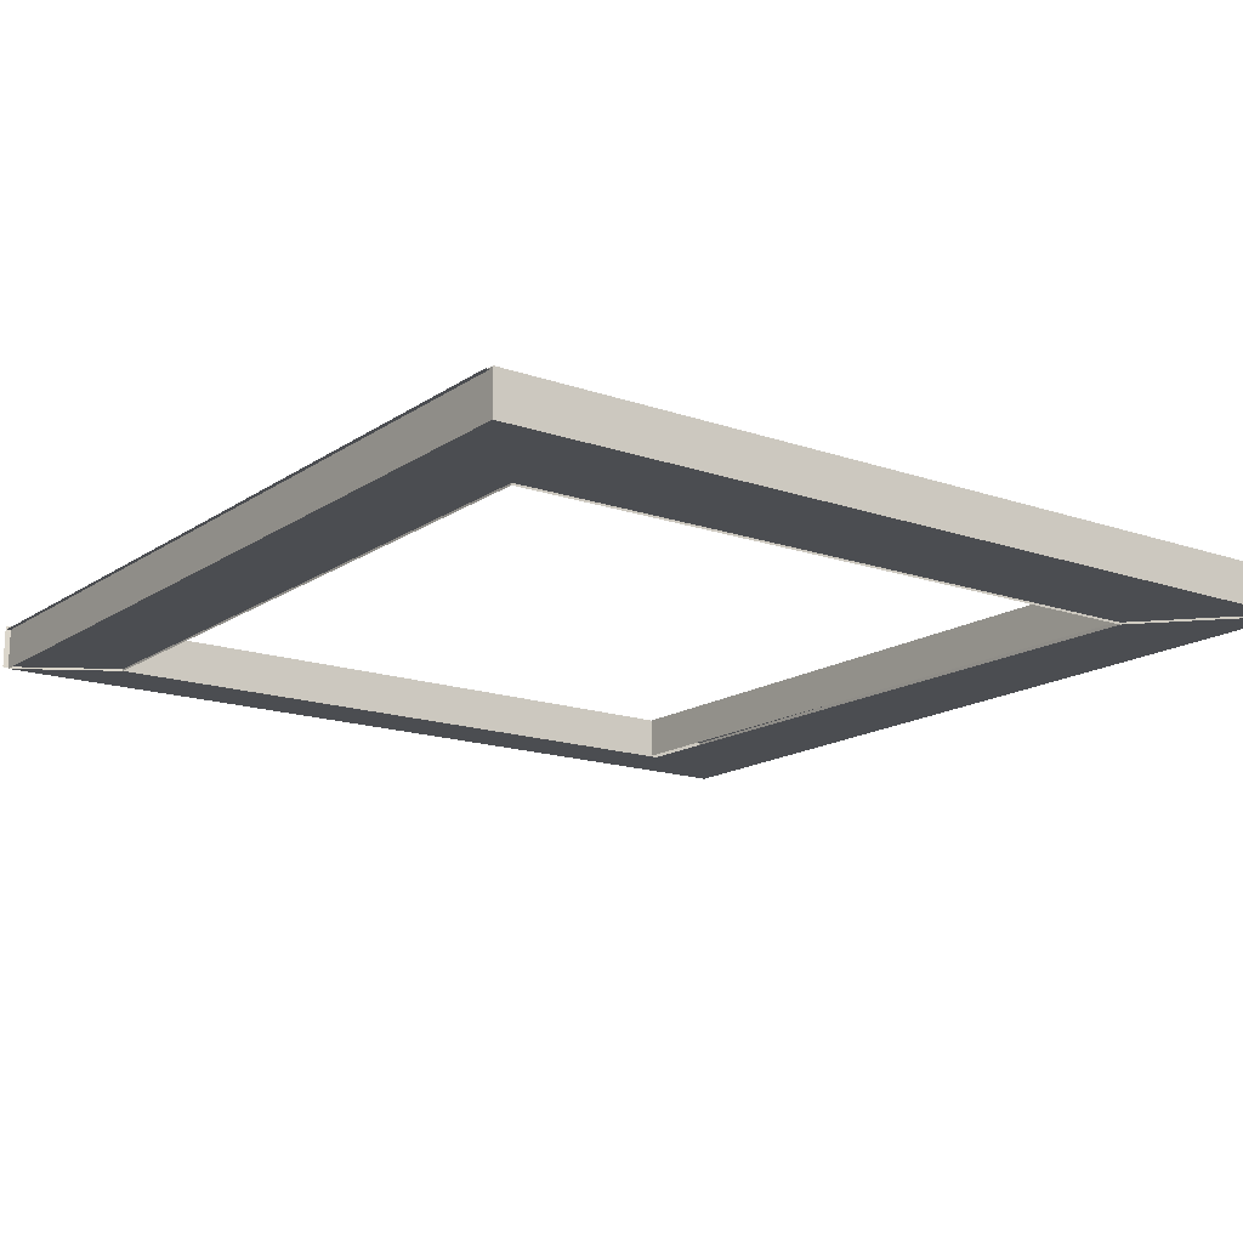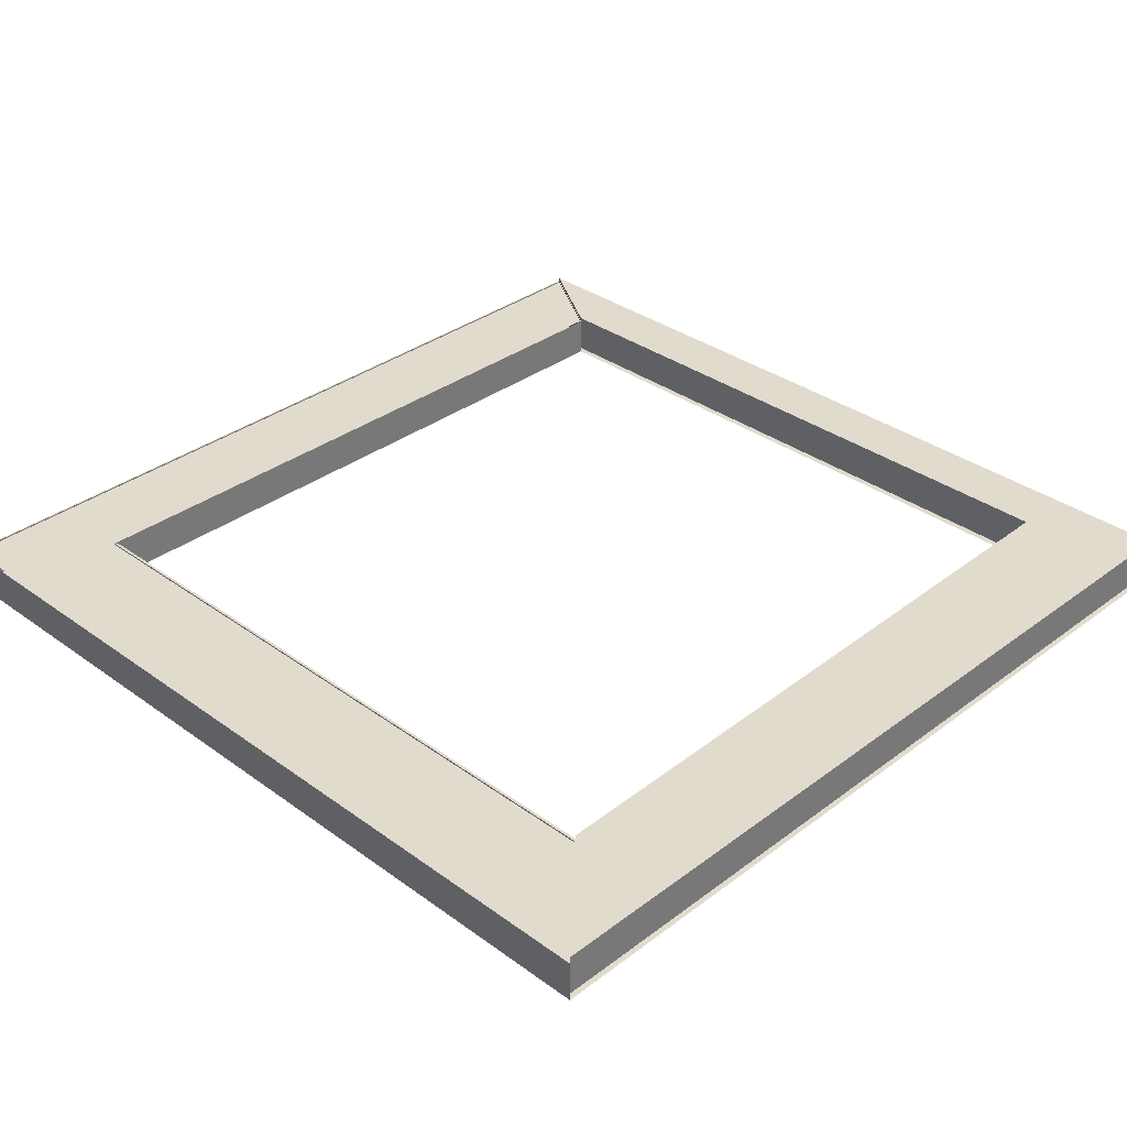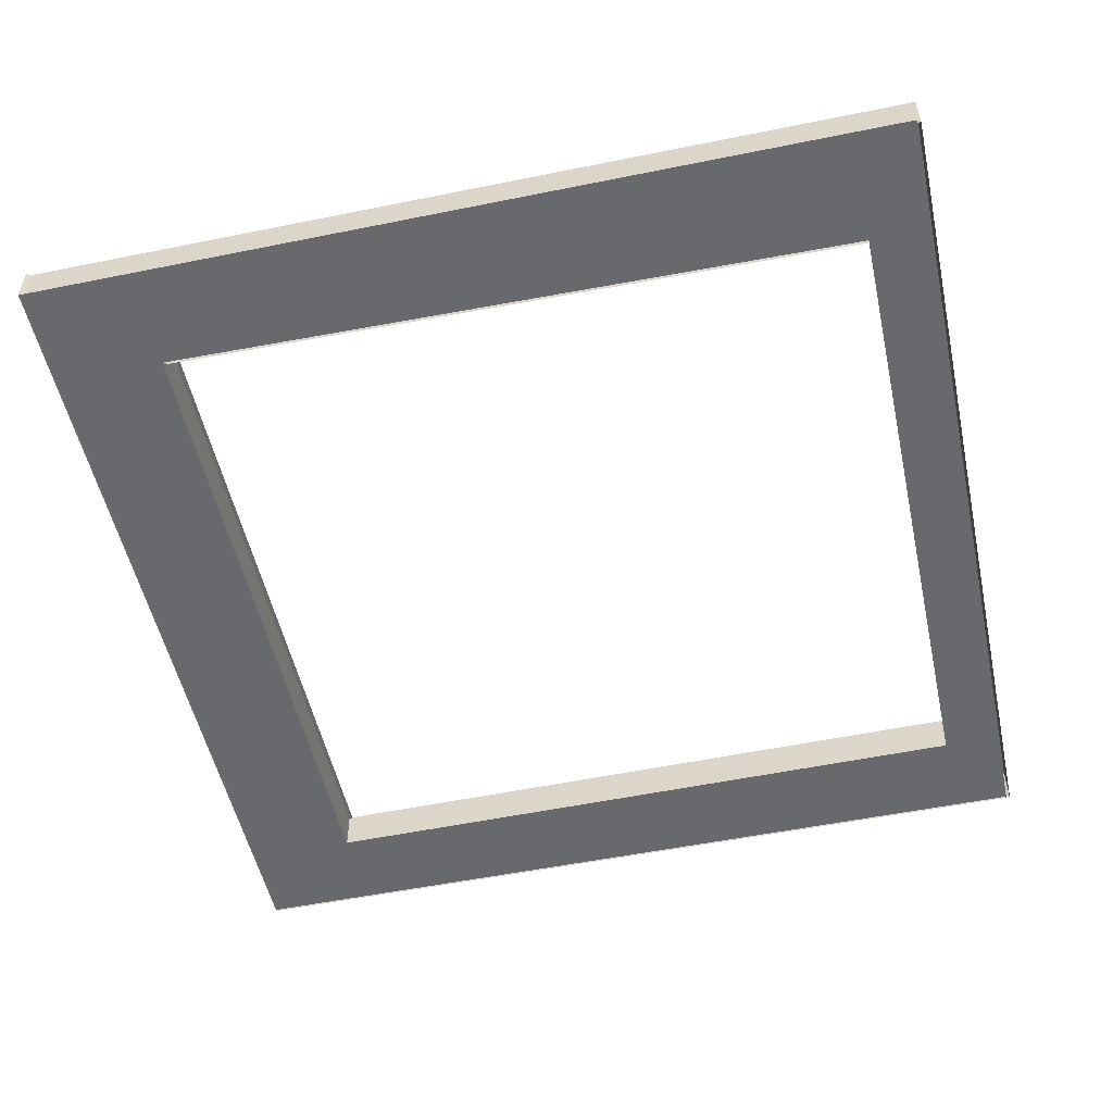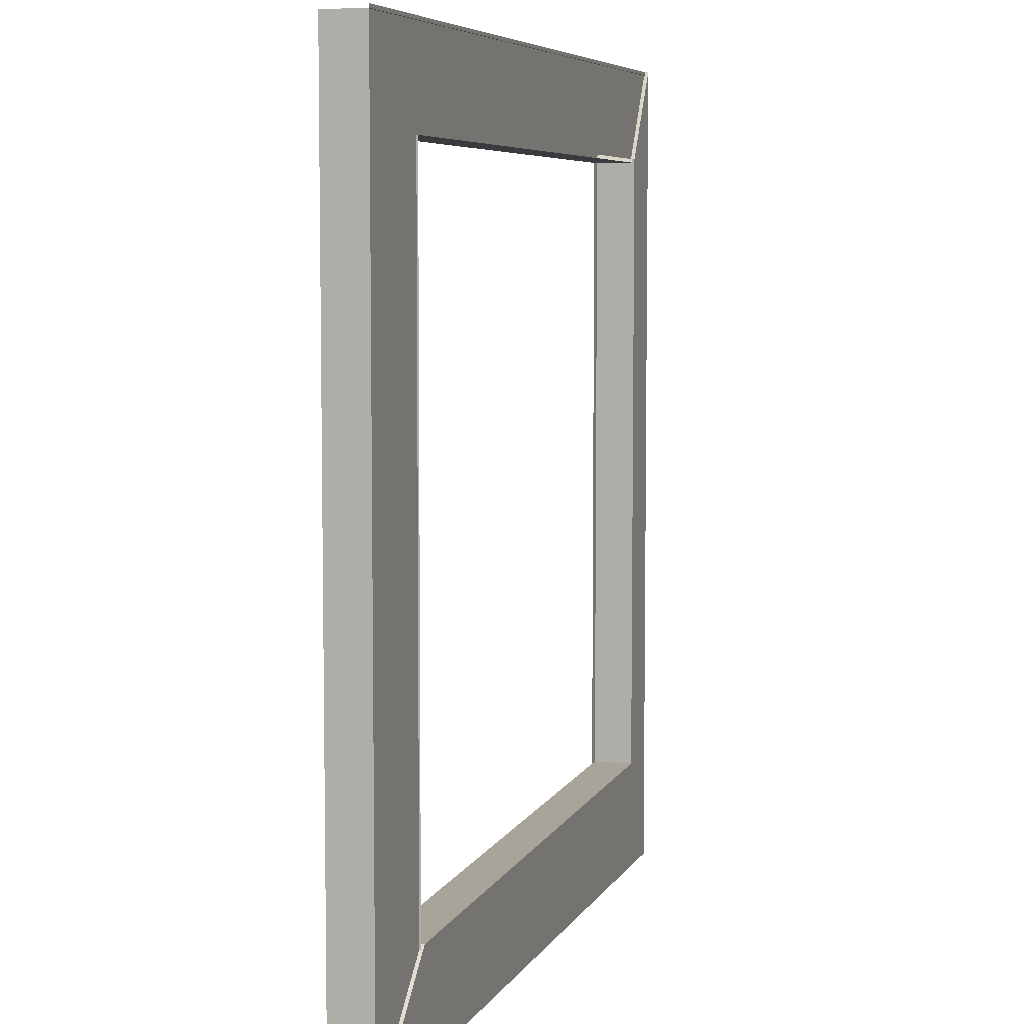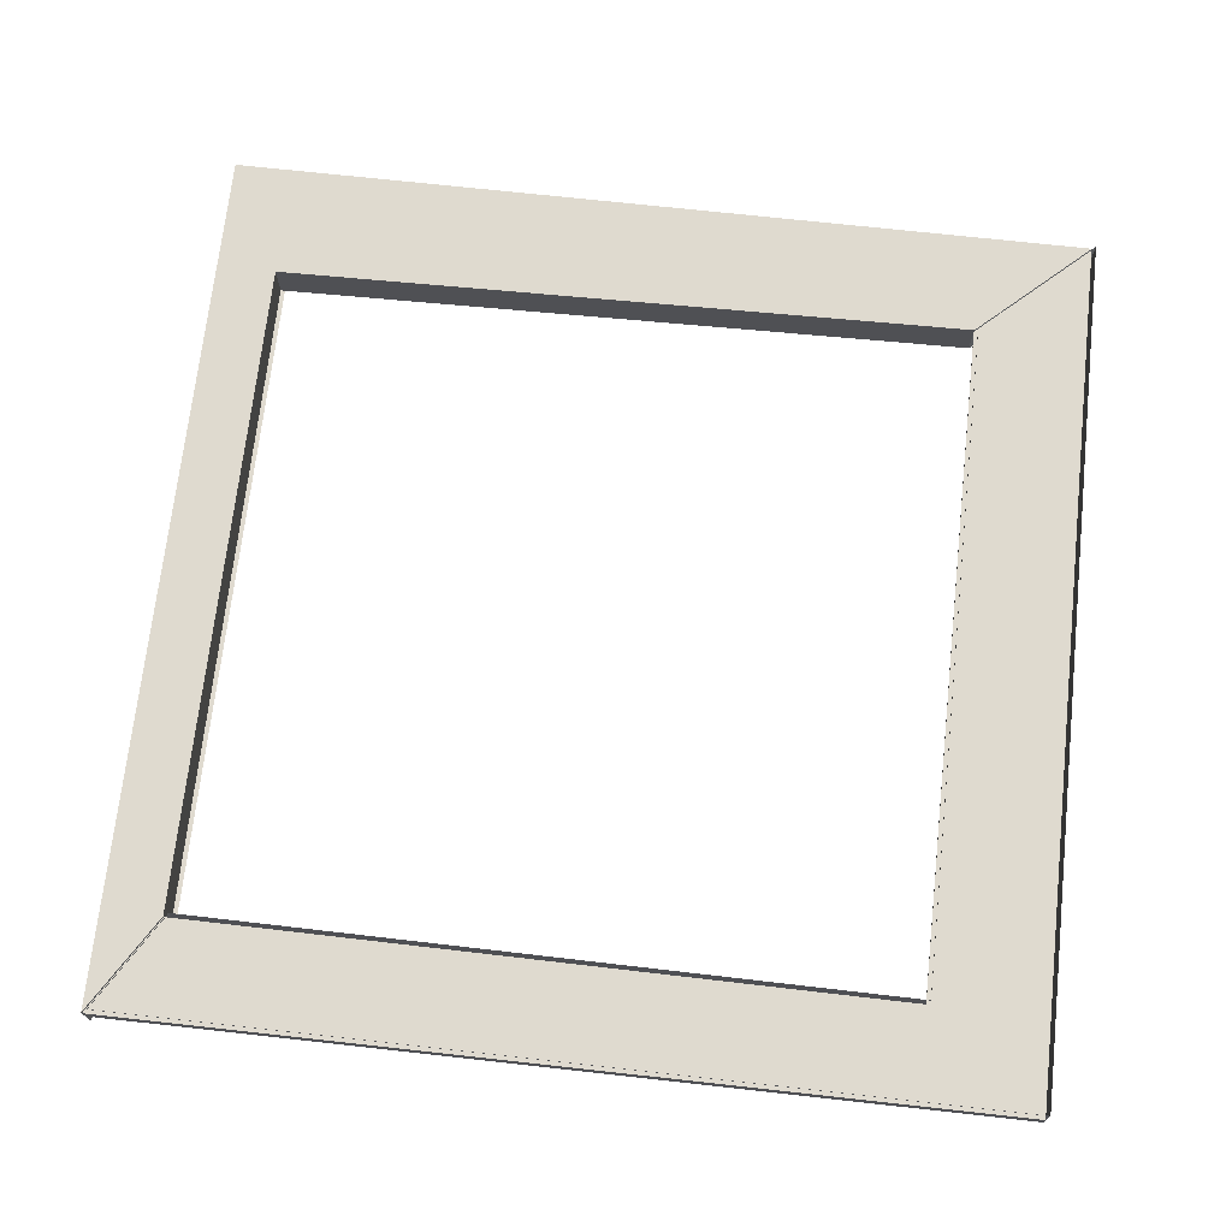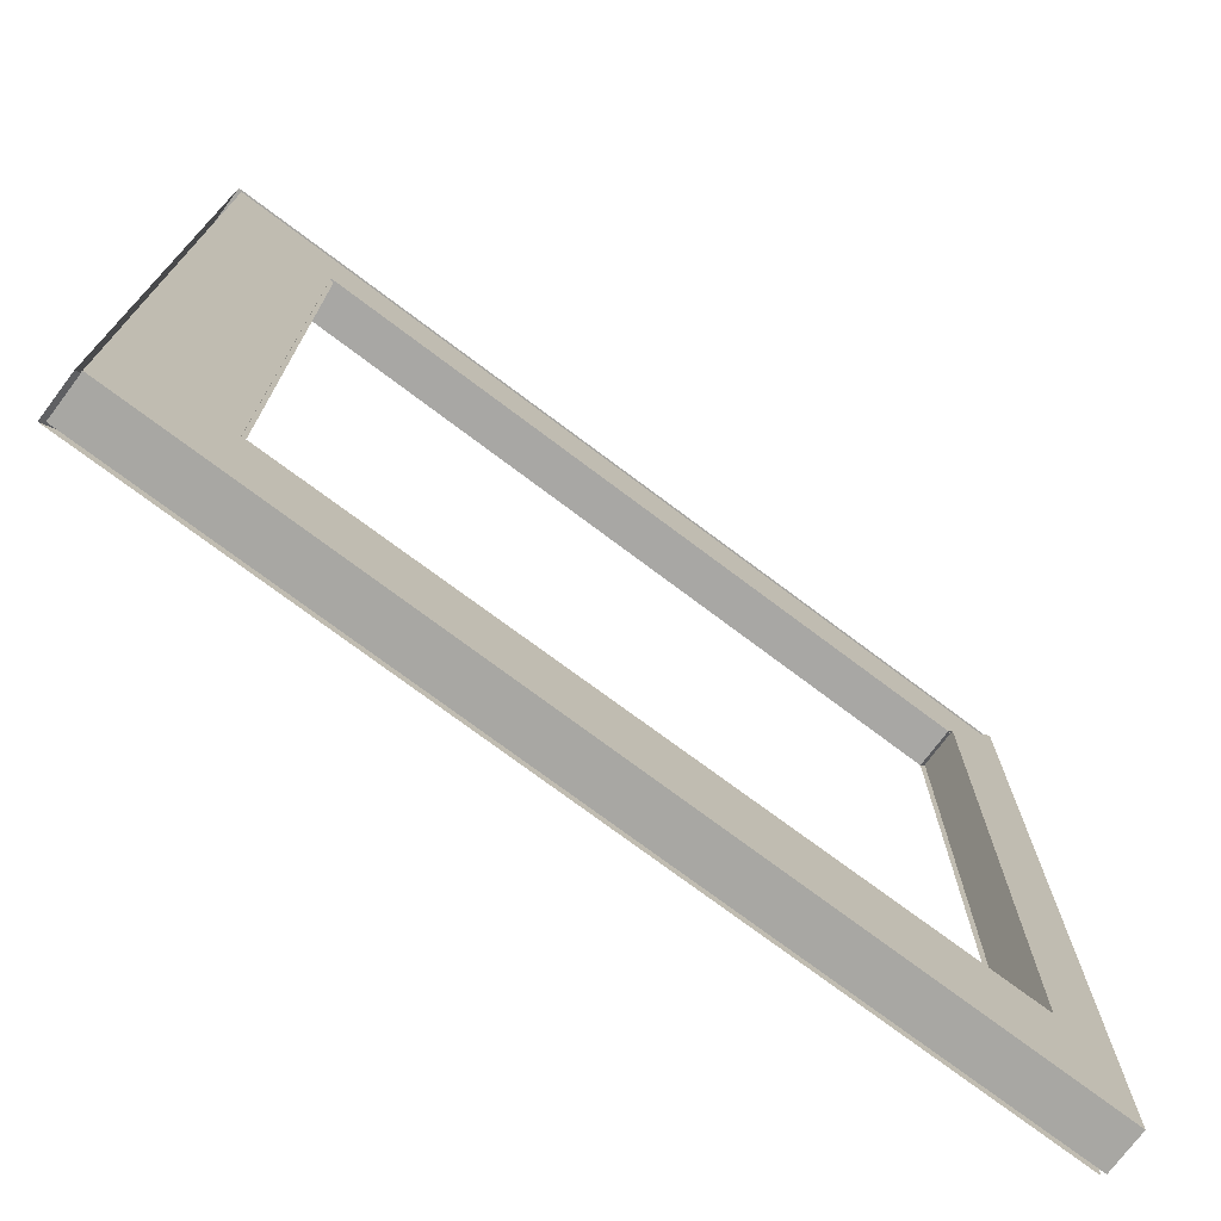
<metadata>
{"format":"obj","ext":"obj","renderer":"f3d","projection":"perspective","resolution":1024,"background":"white","views":[{"elev":-15.8,"azim":53.9,"up":"+Y"},{"elev":33.9,"azim":134.5,"up":"+Y"},{"elev":-52.7,"azim":-167.7,"up":"+Y"},{"elev":6.3,"azim":107.0,"up":"+Z"},{"elev":70.7,"azim":6.3,"up":"+Y"},{"elev":-74.5,"azim":143.1,"up":"+Z"}]}
</metadata>
<code>
o Plane_Plane.001
v -0.82 0.24 1.308
v 1.18 0.24 1.308
v -0.82 0.24 -0.6924
v 1.18 0.24 -0.6924
v 0.9228 0.24 -0.4552
v 0.9206 0.24 1.097
v -0.6851 0.24 1.088
v -0.6838 0.24 -0.4275
v -0.82 0.1537 -0.6924
v -0.82 0.1537 1.308
v 1.18 0.1537 -0.6924
v -0.6851 0.1537 1.088
v -0.6838 0.1537 -0.4275
v 0.9228 0.1537 -0.4552
v -0.82 0.153 -0.6924
v -0.82 0.153 1.308
v 1.18 0.153 -0.6924
v -0.6851 0.153 1.088
v -0.6838 0.153 -0.4275
v 0.9228 0.153 -0.4552
v -0.82 0.2479 -0.6924
v -0.82 0.2479 1.308
v 1.18 0.2479 -0.6924
v -0.6851 0.2479 1.088
v -0.6838 0.2479 -0.4275
v 0.9228 0.2479 -0.4552
f 2 5 6
f 7 10 1
f 13 18 12
f 8 12 7
f 1 9 3
f 4 14 5
f 5 13 8
f 3 11 4
f 15 23 17
f 10 15 9
f 11 20 14
f 14 19 13
f 9 17 11
f 12 16 10
f 22 24 25
f 18 22 16
f 19 24 18
f 16 21 15
f 17 26 20
f 20 25 19
f 7 1 6
f 1 2 6
f 2 4 5
f 7 12 10
f 13 19 18
f 8 13 12
f 1 10 9
f 4 11 14
f 5 14 13
f 3 9 11
f 15 21 23
f 10 16 15
f 11 17 20
f 14 20 19
f 9 15 17
f 12 18 16
f 25 26 21
f 26 23 21
f 21 22 25
f 18 24 22
f 19 25 24
f 16 22 21
f 17 23 26
f 20 26 25
o Plane.001_Plane.002
v -0.8108 0.1482 1.299
v 1.189 0.1482 1.299
v -0.8108 0.1482 -0.7013
v 1.189 0.1482 -0.7013
v 0.9319 0.1482 -0.4641
v 0.9298 0.1482 1.088
v -0.676 0.1482 1.079
v -0.6746 0.1482 -0.4364
v -0.8108 0.2435 1.299
v 1.189 0.2435 1.299
v 1.189 0.2435 -0.7013
v 0.9319 0.2435 -0.4641
v 0.9298 0.2435 1.088
v -0.676 0.2435 1.079
v -0.8108 0.153 1.299
v 1.189 0.153 1.299
v 1.189 0.153 -0.7013
v 0.9319 0.153 -0.4641
v 0.9298 0.153 1.088
v -0.676 0.153 1.079
f 27 40 33
f 27 33 34
f 38 43 37
f 32 38 31
f 30 36 28
f 31 37 30
f 33 39 32
f 28 35 27
f 42 44 45
f 40 45 39
f 37 42 36
f 35 46 40
f 39 44 38
f 36 41 35
f 27 35 40
f 34 31 29
f 31 30 29
f 29 27 34
f 38 44 43
f 32 39 38
f 30 37 36
f 31 38 37
f 33 40 39
f 28 36 35
f 46 41 45
f 41 42 45
f 42 43 44
f 40 46 45
f 37 43 42
f 35 41 46
f 39 45 44
f 36 42 41

</code>
